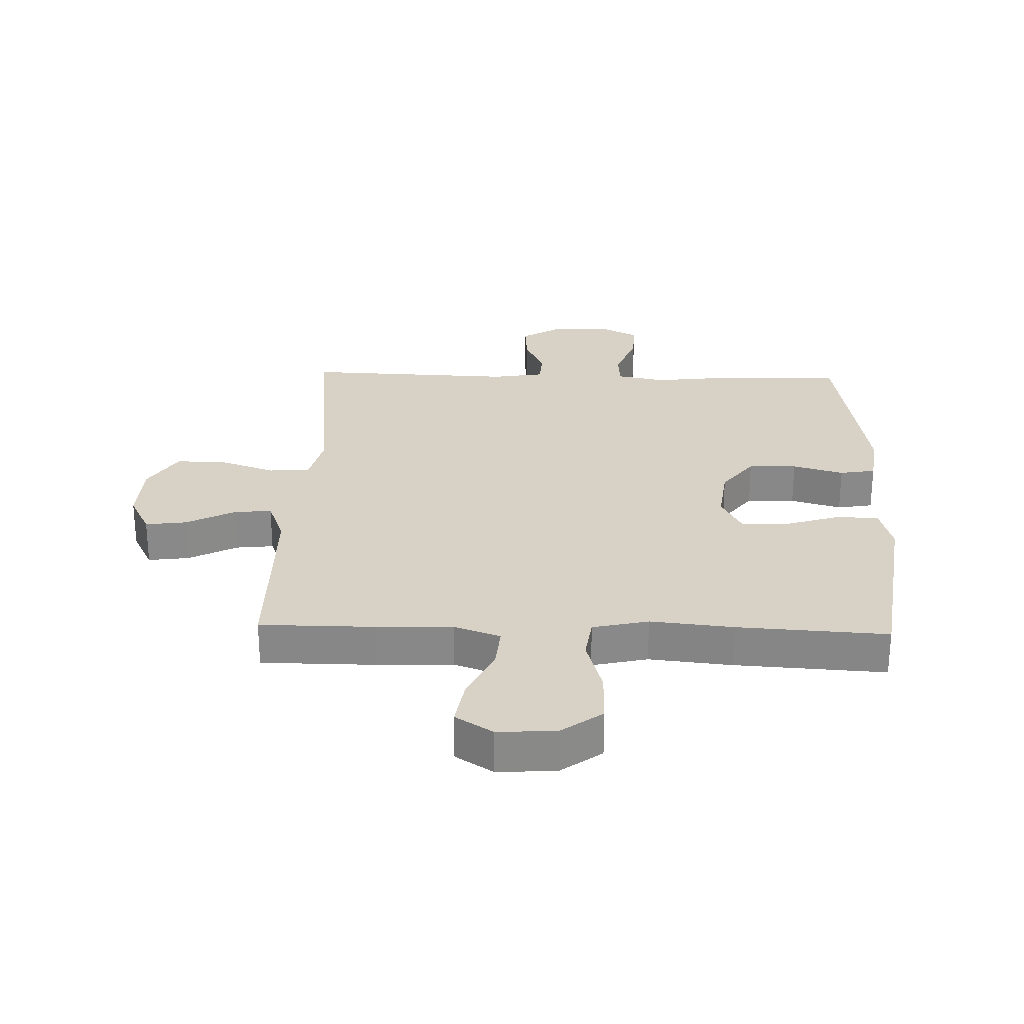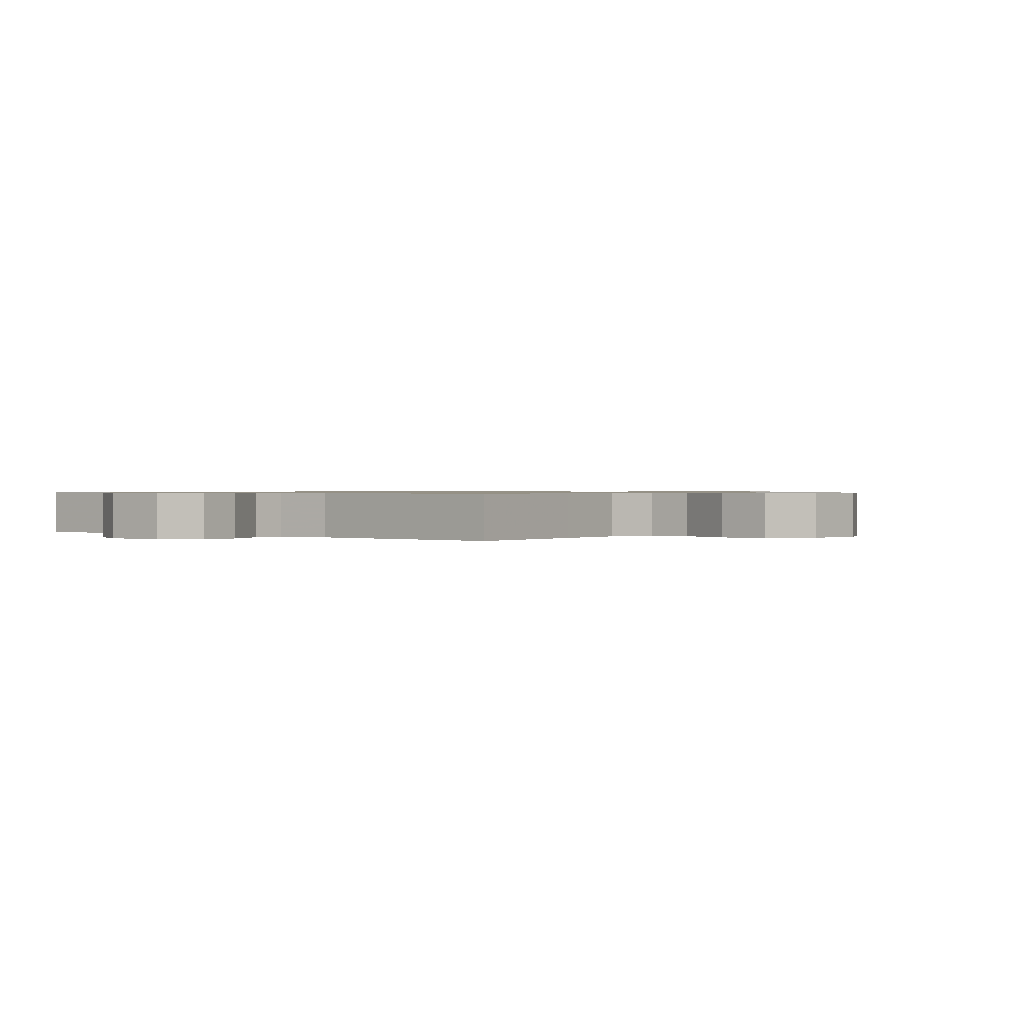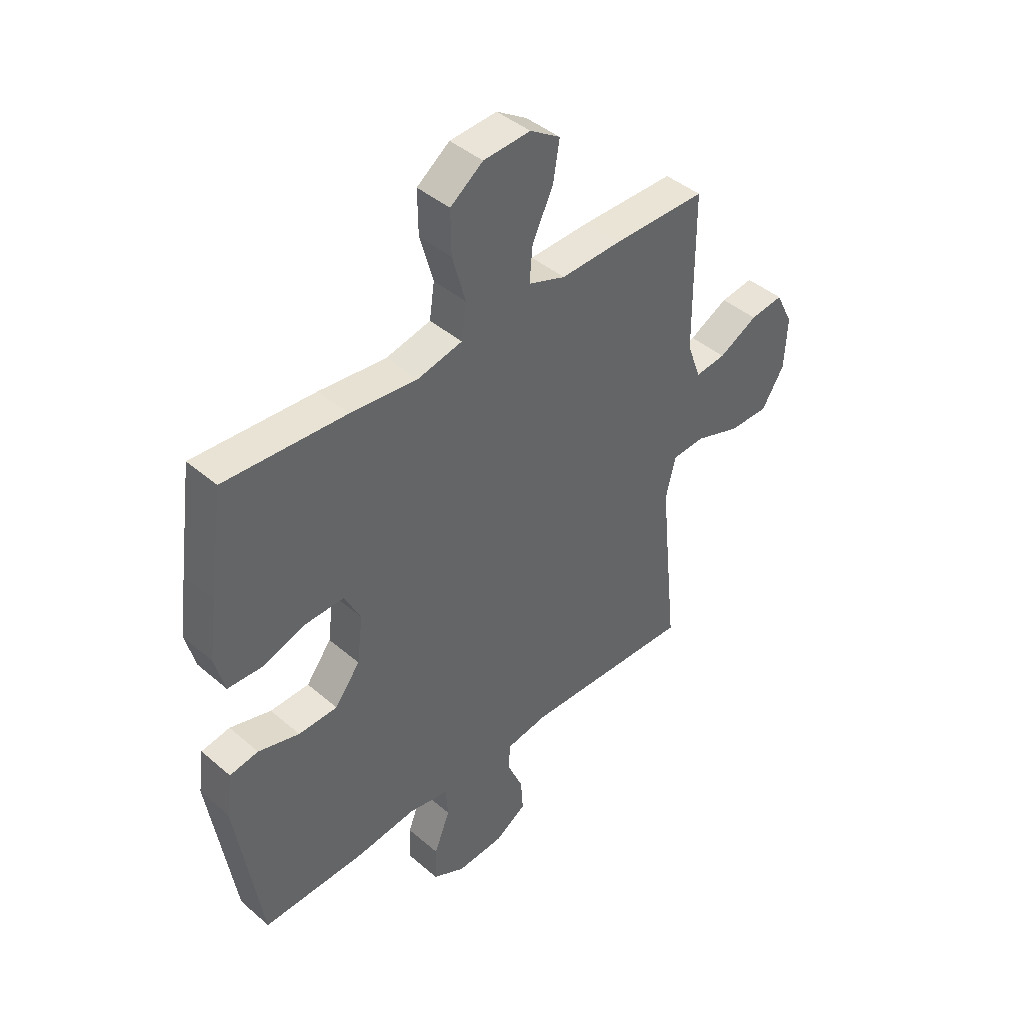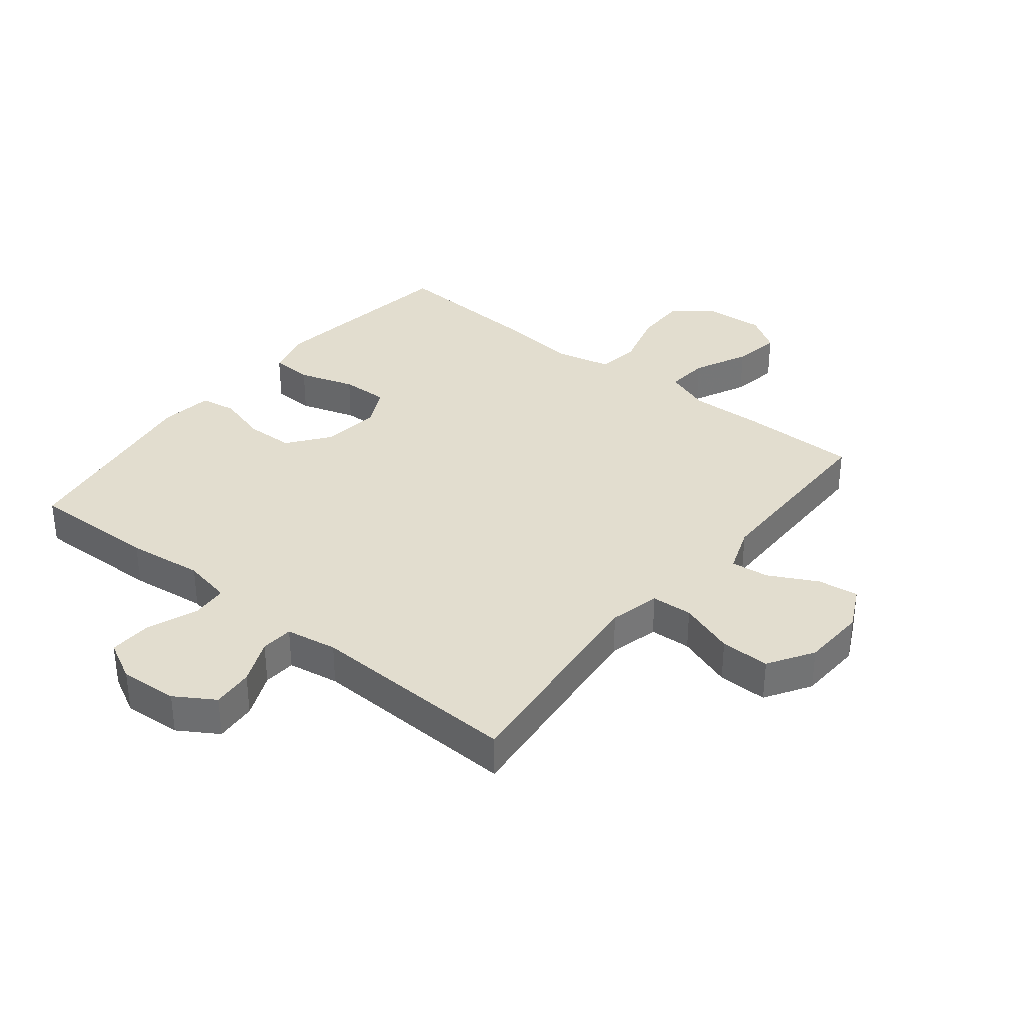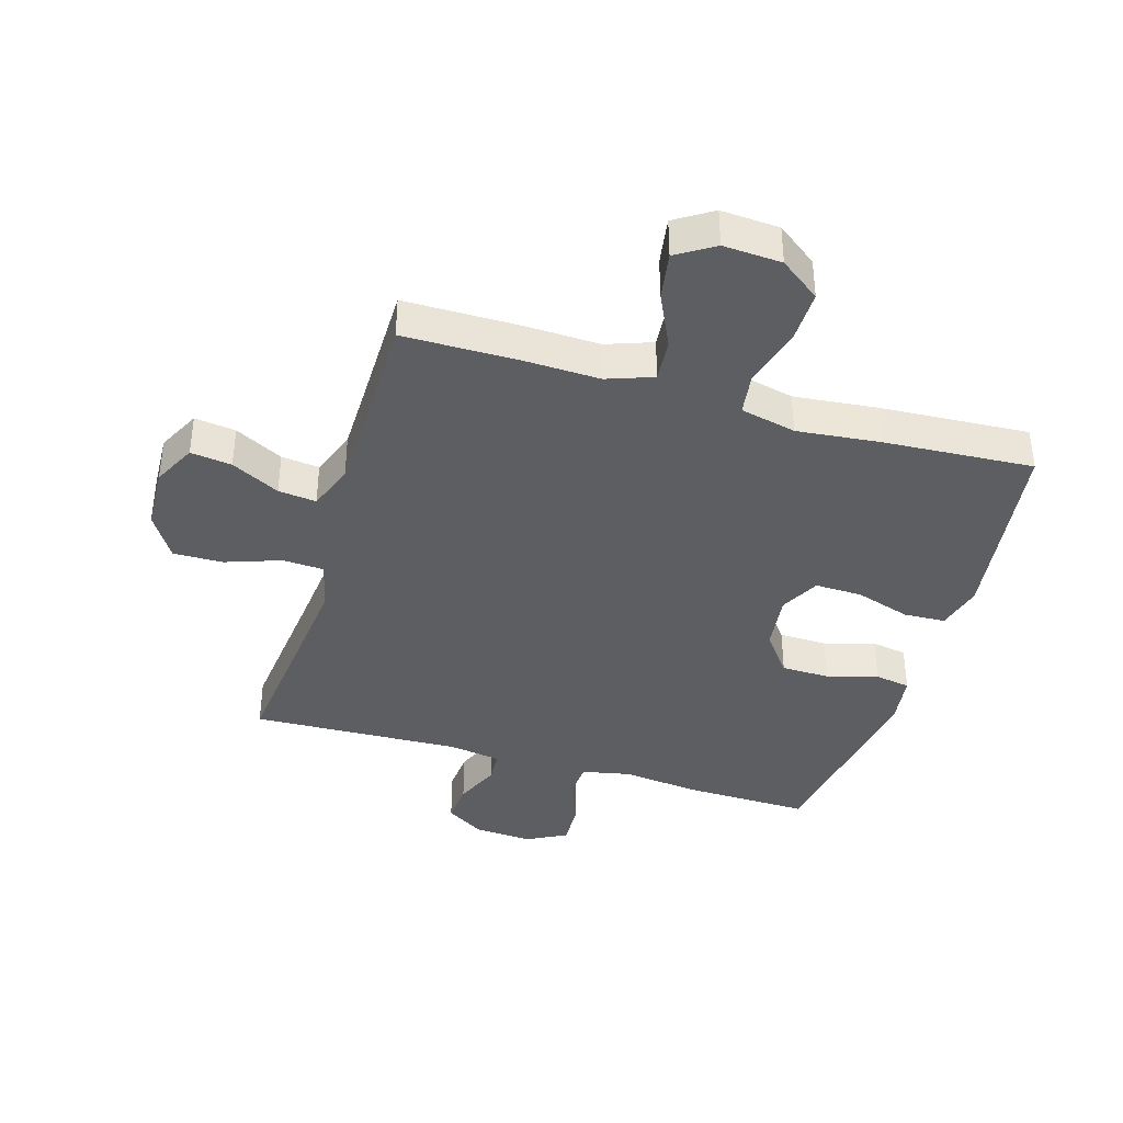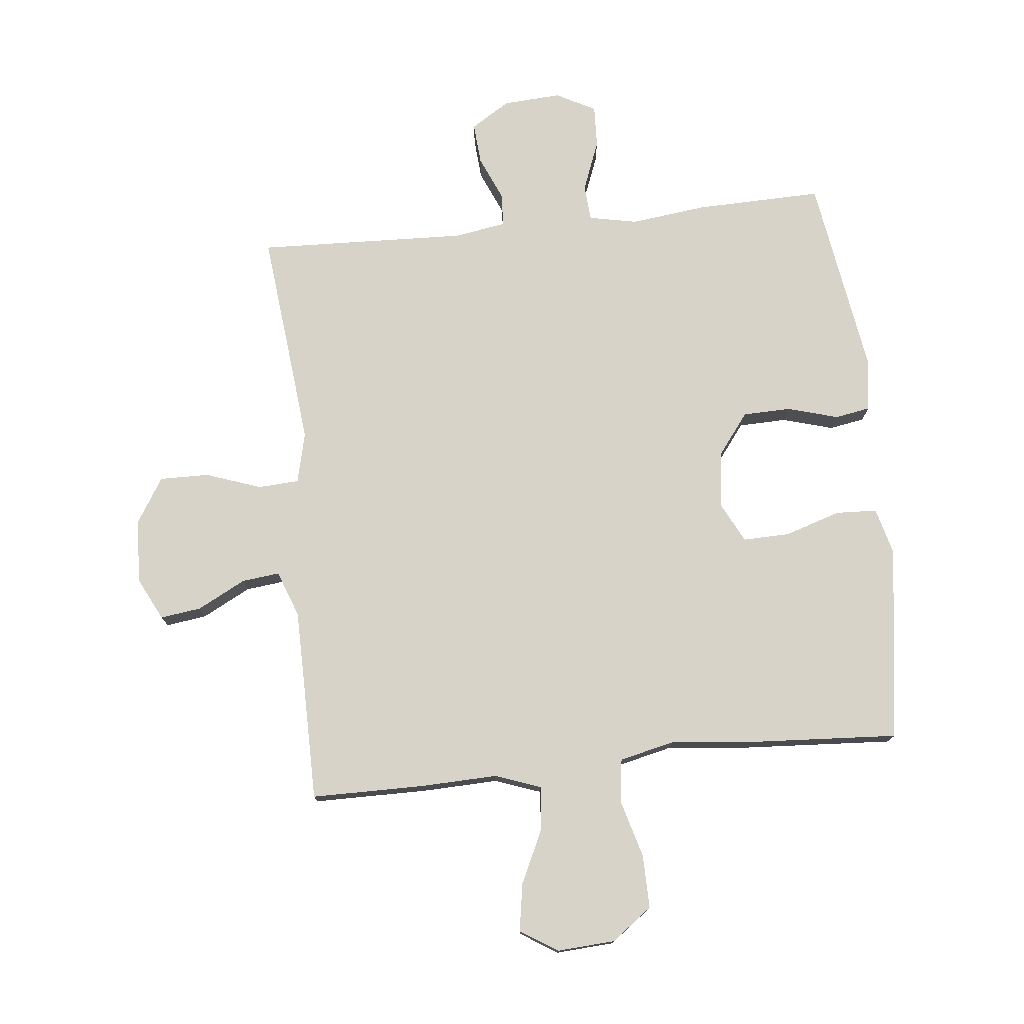
<metadata>
{"format":"obj","ext":"obj","renderer":"f3d","projection":"perspective","resolution":1024,"background":"white","views":[{"elev":27.2,"azim":1.7,"up":"+Y"},{"elev":0.7,"azim":-140.1,"up":"+Y"},{"elev":42.8,"azim":135.5,"up":"+Z"},{"elev":34.9,"azim":-141.3,"up":"+Y"},{"elev":-38.6,"azim":-16.7,"up":"+Y"},{"elev":76.1,"azim":-6.0,"up":"+Y"}]}
</metadata>
<code>
v -0.5 0.07 0.5
v -0.312 0.07 0.501
v -0.189 0.07 0.497
v -0.114 0.07 0.524
v -0.12 0.07 0.594
v -0.162 0.07 0.683
v -0.175 0.07 0.761
v -0.114 0.07 0.8
v -0.019 0.07 0.794
v 0.047 0.07 0.745
v 0.046 0.07 0.658
v 0.019 0.07 0.562
v 0.029 0.07 0.492
v 0.12 0.07 0.471
v 0.255 0.07 0.485
v 0.5 0.07 0.5
v 0.529 0.07 0.294
v 0.545 0.07 0.178
v 0.525 0.07 0.102
v 0.457 0.07 0.099
v 0.366 0.07 0.128
v 0.289 0.07 0.13
v 0.256 0.07 0.065
v 0.268 0.07 -0.03
v 0.319 0.07 -0.097
v 0.398 0.07 -0.099
v 0.481 0.07 -0.075
v 0.539 0.07 -0.085
v 0.551 0.07 -0.171
v 0.5 0.07 -0.5
v 0.292 0.07 -0.495
v 0.168 0.07 -0.48
v 0.088 0.07 -0.496
v 0.084 0.07 -0.556
v 0.116 0.07 -0.638
v 0.119 0.07 -0.708
v 0.054 0.07 -0.742
v -0.041 0.07 -0.736
v -0.105 0.07 -0.696
v -0.1 0.07 -0.628
v -0.068 0.07 -0.554
v -0.072 0.07 -0.501
v -0.156 0.07 -0.487
v -0.5 0.07 -0.5
v -0.476 0.07 -0.27
v -0.463 0.07 -0.141
v -0.483 0.07 -0.058
v -0.55 0.07 -0.054
v -0.641 0.07 -0.086
v -0.722 0.07 -0.087
v -0.768 0.07 -0.013
v -0.773 0.07 0.092
v -0.738 0.07 0.162
v -0.671 0.07 0.153
v -0.592 0.07 0.112
v -0.53 0.07 0.105
v -0.502 0.07 0.181
v -0.501 0.07 0.304
v -0.5 0 0.5
v -0.312 0 0.501
v -0.189 0 0.497
v -0.114 0 0.524
v -0.12 0 0.594
v -0.162 0 0.683
v -0.175 0 0.761
v -0.114 0 0.8
v -0.019 0 0.794
v 0.047 0 0.745
v 0.046 0 0.658
v 0.019 0 0.562
v 0.029 0 0.492
v 0.12 0 0.471
v 0.255 0 0.485
v 0.5 0 0.5
v 0.529 0 0.294
v 0.545 0 0.178
v 0.525 0 0.102
v 0.457 0 0.099
v 0.366 0 0.128
v 0.289 0 0.13
v 0.256 0 0.065
v 0.268 0 -0.03
v 0.319 0 -0.097
v 0.398 0 -0.099
v 0.481 0 -0.075
v 0.539 0 -0.085
v 0.551 0 -0.171
v 0.5 0 -0.5
v 0.292 0 -0.495
v 0.168 0 -0.48
v 0.088 0 -0.496
v 0.084 0 -0.556
v 0.116 0 -0.638
v 0.119 0 -0.708
v 0.054 0 -0.742
v -0.041 0 -0.736
v -0.105 0 -0.696
v -0.1 0 -0.628
v -0.068 0 -0.554
v -0.072 0 -0.501
v -0.156 0 -0.487
v -0.5 0 -0.5
v -0.476 0 -0.27
v -0.463 0 -0.141
v -0.483 0 -0.058
v -0.55 0 -0.054
v -0.641 0 -0.086
v -0.722 0 -0.087
v -0.768 0 -0.013
v -0.773 0 0.092
v -0.738 0 0.162
v -0.671 0 0.153
v -0.592 0 0.112
v -0.53 0 0.105
v -0.502 0 0.181
v -0.501 0 0.304
f 52 53 54 55
f 52 55 56
f 51 52 56
f 48 49 50 51
f 47 48 51 56
f 43 44 45
f 42 43 45 46
f 38 39 40 41
f 38 41 42
f 37 38 42
f 34 35 36 37
f 33 34 37 42
f 32 33 42 46
f 26 27 28 29
f 25 26 29 30
f 24 25 30 31
f 18 19 20 21
f 18 21 22
f 17 18 22
f 14 15 16 17
f 13 14 17 22
f 9 10 11 12
f 9 12 13
f 8 9 13
f 5 6 7 8
f 4 5 8 13
f 3 4 13 22
f 58 1 2 3
f 57 58 3 22
f 47 56 57 22
f 46 47 22 23
f 31 32 46
f 23 24 31 46
f 113 112 111 110
f 114 113 110
f 114 110 109
f 109 108 107 106
f 114 109 106 105
f 103 102 101
f 104 103 101 100
f 99 98 97 96
f 100 99 96
f 100 96 95
f 95 94 93 92
f 100 95 92 91
f 104 100 91 90
f 87 86 85 84
f 88 87 84 83
f 89 88 83 82
f 79 78 77 76
f 80 79 76
f 80 76 75
f 75 74 73 72
f 80 75 72 71
f 70 69 68 67
f 71 70 67
f 71 67 66
f 66 65 64 63
f 71 66 63 62
f 80 71 62 61
f 61 60 59 116
f 80 61 116 115
f 80 115 114 105
f 81 80 105 104
f 104 90 89
f 104 89 82 81
f 1 59 60 2
f 2 60 61 3
f 3 61 62 4
f 4 62 63 5
f 5 63 64 6
f 6 64 65 7
f 7 65 66 8
f 8 66 67 9
f 9 67 68 10
f 10 68 69 11
f 11 69 70 12
f 12 70 71 13
f 13 71 72 14
f 14 72 73 15
f 15 73 74 16
f 16 74 75 17
f 17 75 76 18
f 18 76 77 19
f 19 77 78 20
f 20 78 79 21
f 21 79 80 22
f 22 80 81 23
f 23 81 82 24
f 24 82 83 25
f 25 83 84 26
f 26 84 85 27
f 27 85 86 28
f 28 86 87 29
f 29 87 88 30
f 30 88 89 31
f 31 89 90 32
f 32 90 91 33
f 33 91 92 34
f 34 92 93 35
f 35 93 94 36
f 36 94 95 37
f 37 95 96 38
f 38 96 97 39
f 39 97 98 40
f 40 98 99 41
f 41 99 100 42
f 42 100 101 43
f 43 101 102 44
f 44 102 103 45
f 45 103 104 46
f 46 104 105 47
f 47 105 106 48
f 48 106 107 49
f 49 107 108 50
f 50 108 109 51
f 51 109 110 52
f 52 110 111 53
f 53 111 112 54
f 54 112 113 55
f 55 113 114 56
f 56 114 115 57
f 57 115 116 58
f 58 116 59 1

</code>
